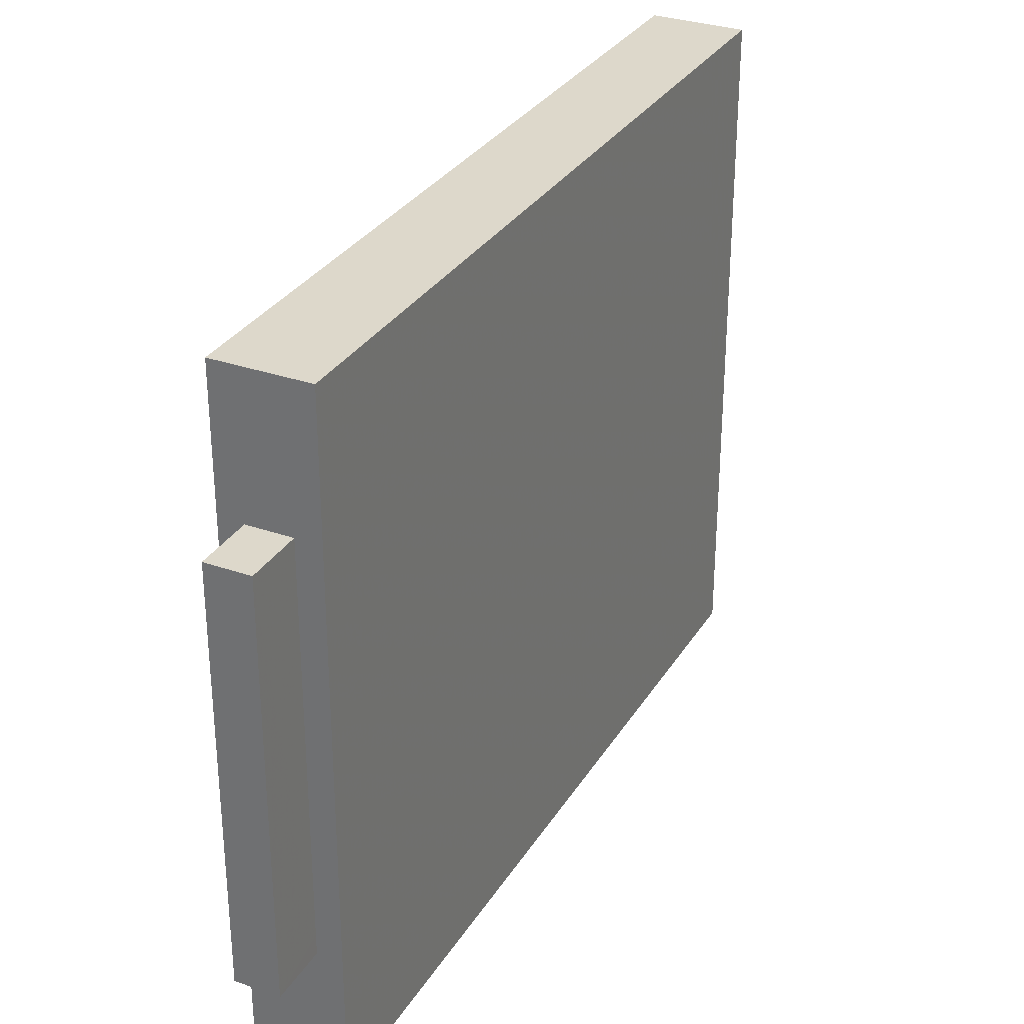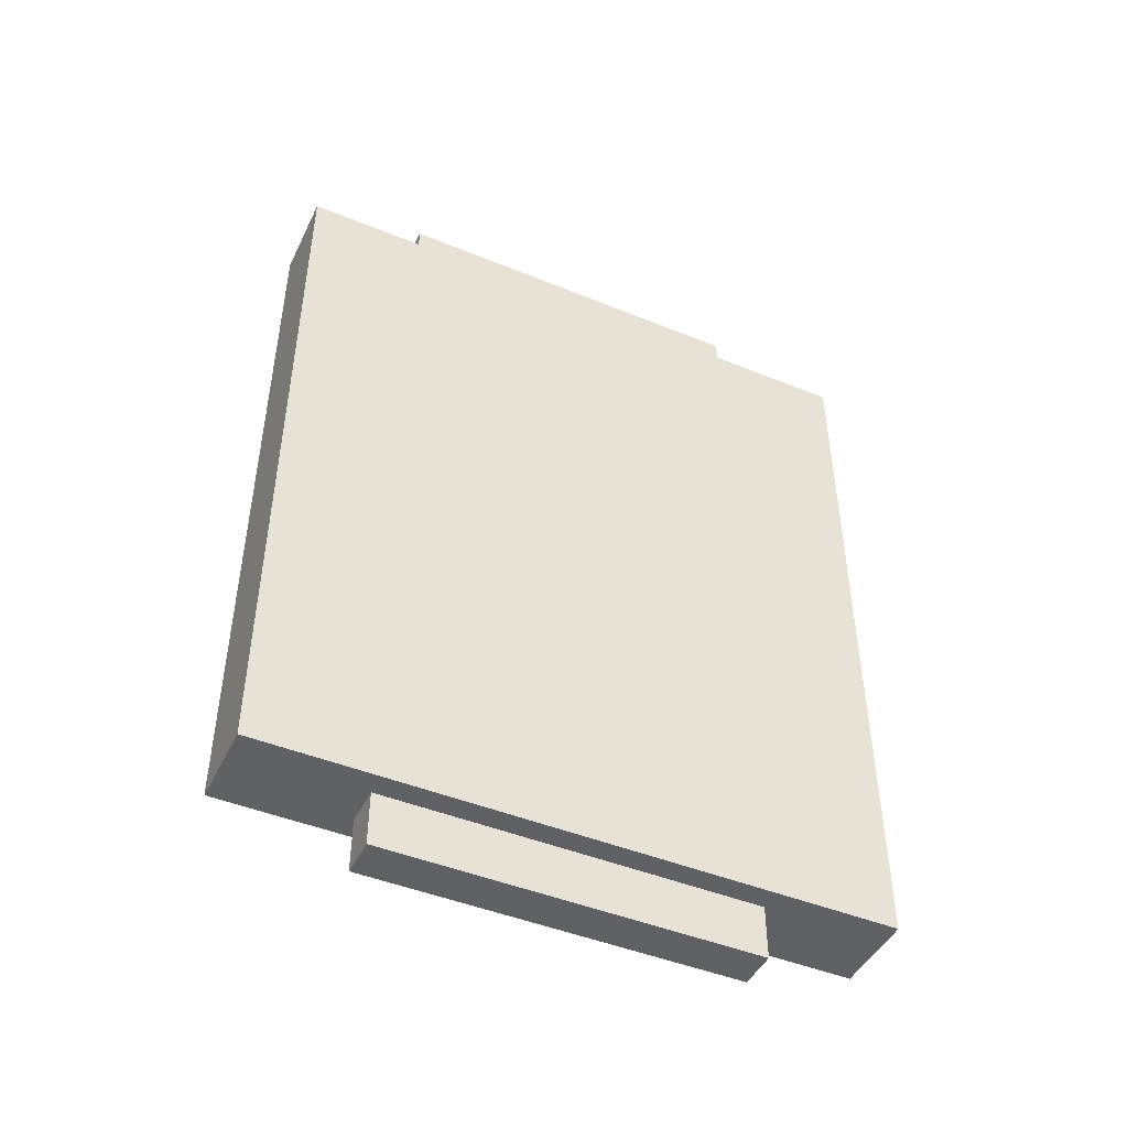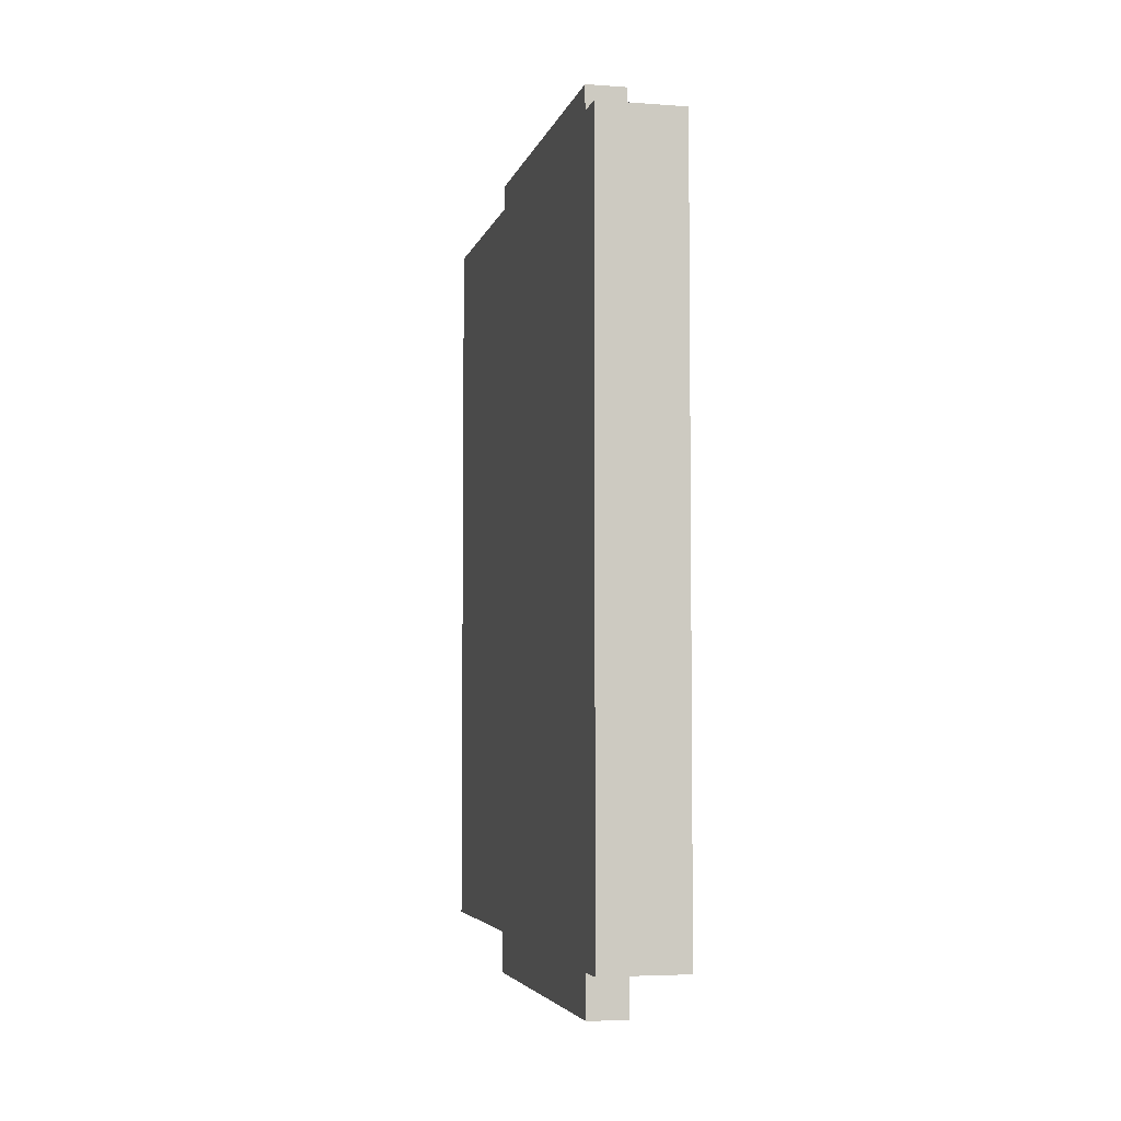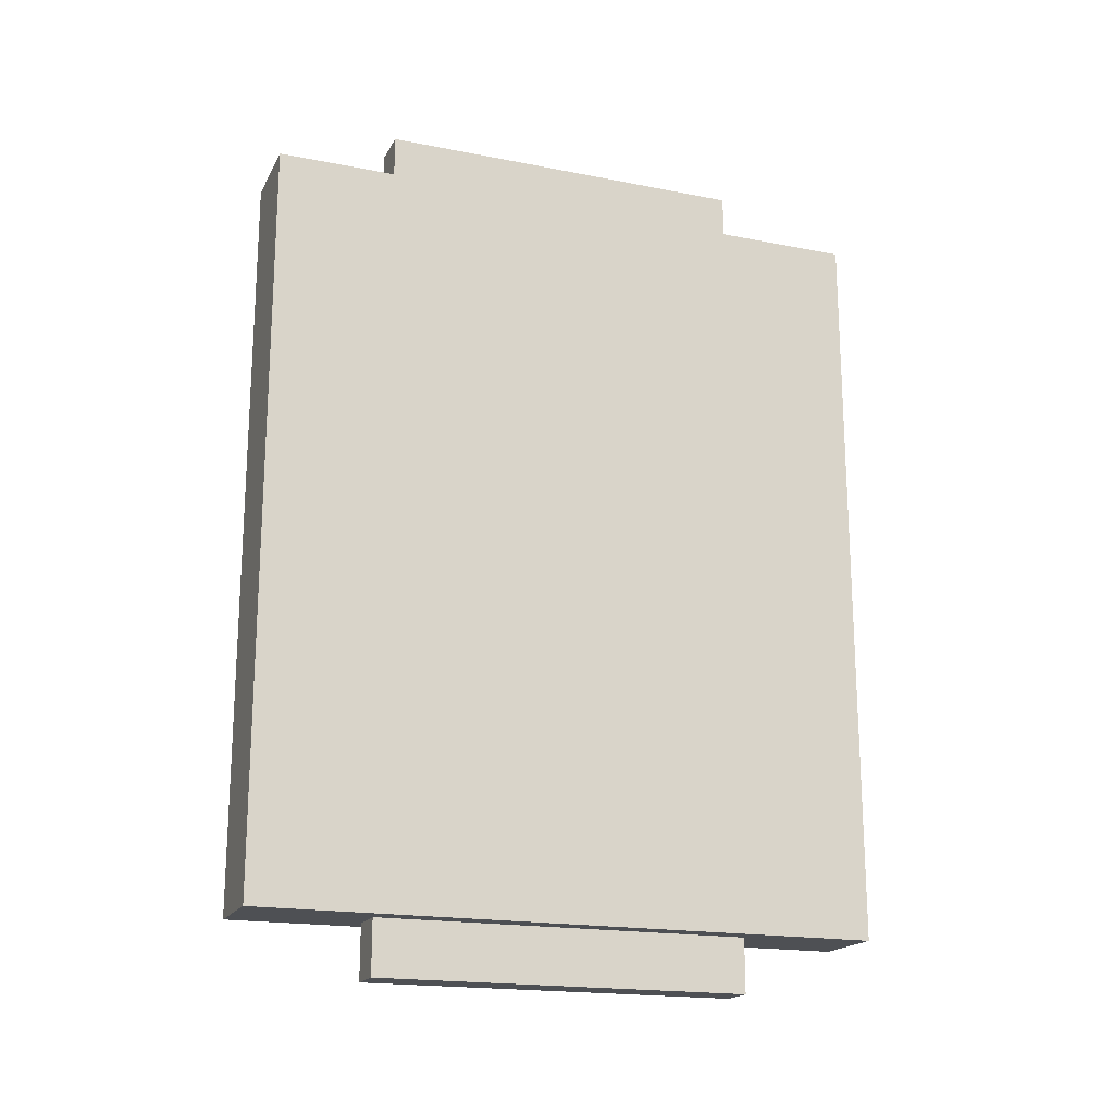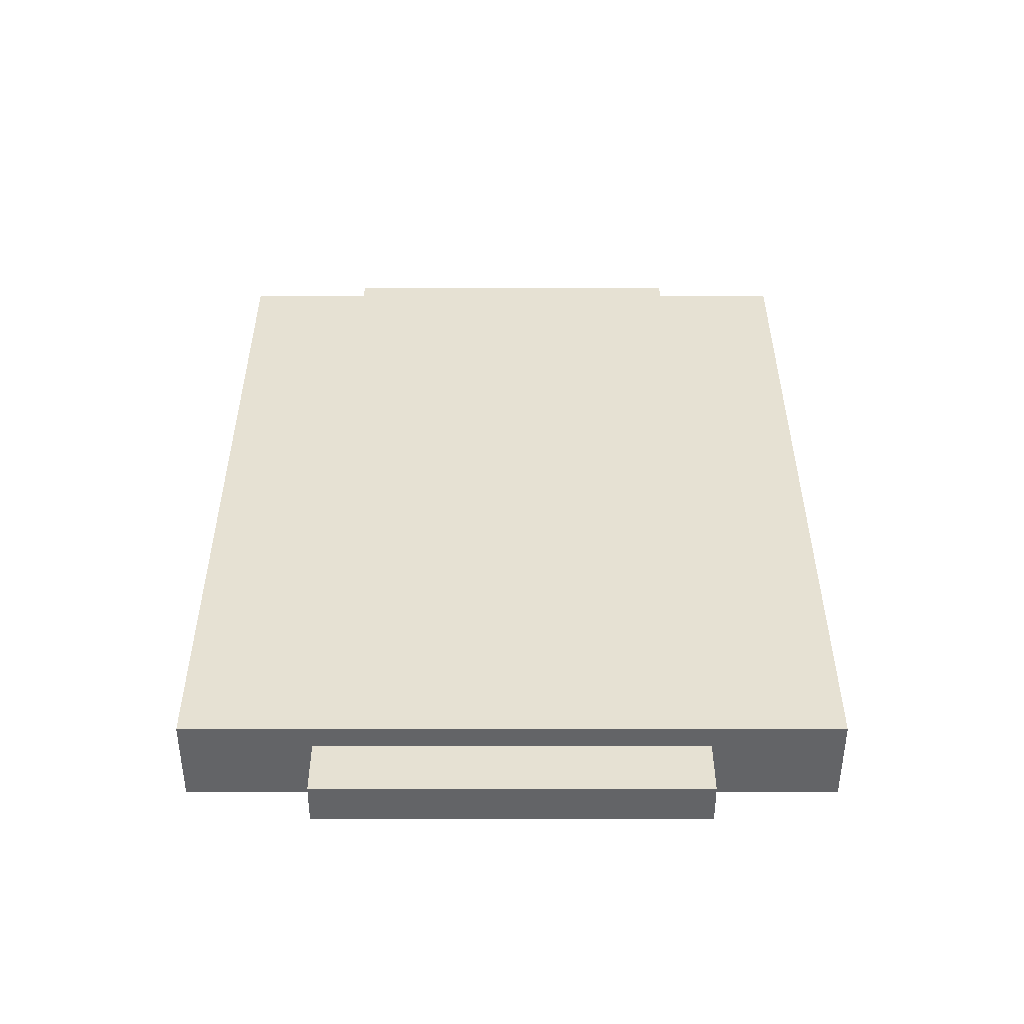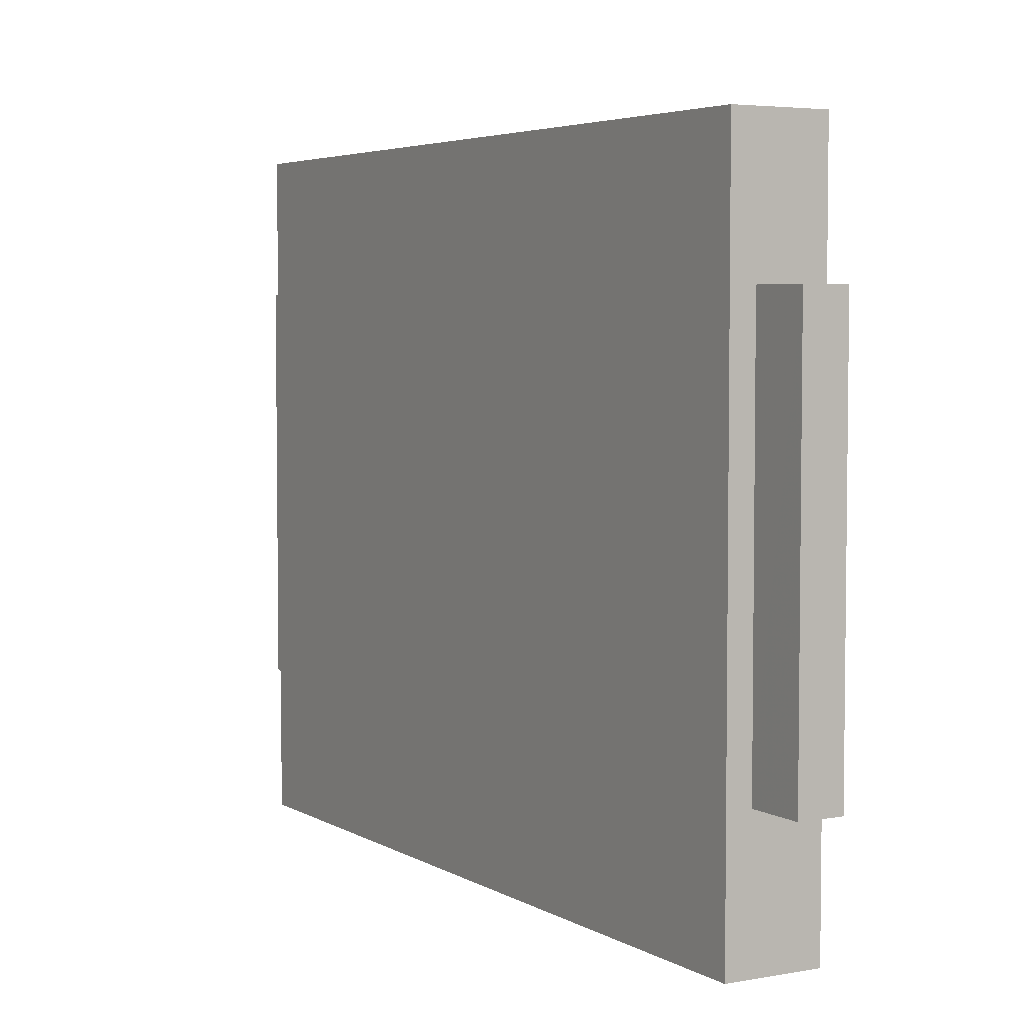
<metadata>
{"format":"obj","ext":"obj","renderer":"f3d","projection":"perspective","resolution":1024,"background":"white","views":[{"elev":31.1,"azim":-153.5,"up":"+Z"},{"elev":-46.0,"azim":64.9,"up":"+Y"},{"elev":-4.6,"azim":166.9,"up":"+Y"},{"elev":-18.6,"azim":69.4,"up":"+Y"},{"elev":-51.2,"azim":90.0,"up":"+Y"},{"elev":4.5,"azim":149.7,"up":"+Z"}]}
</metadata>
<code>
v -0.0004 -0.4655 -0.109
v -0.0004 -0.4655 0.109
v -0.0004 -0.2033 0.109
v -0.0004 -0.2033 -0.109
v 0.0294 -0.4655 -0.109
v 0.0294 -0.2033 -0.109
v 0.0294 -0.2033 0.109
v 0.0294 -0.4655 0.109
v 0.0215 -0.1843 -0.06537
v 0.0075 -0.1843 -0.06537
v 0.0075 -0.1843 0.06537
v 0.0215 -0.1843 0.06537
v 0.007501 -0.2033 0.06537
v 0.008194 -0.2033 0.06537
v 0.0215 -0.2033 0.06537
v 0.007504 -0.2033 -0.05881
v 0.007504 -0.2033 -0.06536
v 0.0208 -0.2033 -0.06538
v 0.0215 -0.2033 -0.06538
v 0.0215 -0.2033 -0.05886
v 0.0215 -0.2033 0.05123
v 0.007504 -0.2033 -0.05113
v 0.0075 -0.4845 -0.0654
v 0.0215 -0.4845 -0.0654
v 0.0215 -0.4845 0.0654
v 0.0075 -0.4845 0.0654
v 0.007501 -0.4655 -0.05889
v 0.0075 -0.4655 -0.0654
v 0.008196 -0.4655 -0.0654
v 0.02149 -0.4655 -0.06541
v 0.02149 -0.4655 -0.05895
v 0.02079 -0.4655 0.0654
v 0.007493 -0.4655 0.06539
v 0.02149 -0.4655 0.0654
v 0.0075 -0.4655 -0.05124
v 0.02149 -0.4655 0.05113
f 1 2 3
f 1 3 4
f 5 6 7
f 5 7 8
f 1 4 6
f 1 6 5
f 3 2 8
f 3 8 7
f 9 10 11
f 9 11 12
f 11 13 14
f 14 12 11
f 15 12 14
f 16 10 17
f 10 16 11
f 18 17 10
f 18 10 9
f 9 19 18
f 9 12 20
f 9 20 19
f 21 12 15
f 12 21 20
f 4 17 18
f 17 4 16
f 6 18 19
f 18 6 4
f 6 19 20
f 22 16 4
f 21 7 6
f 21 6 20
f 22 3 13
f 3 22 4
f 14 3 7
f 3 14 13
f 15 7 21
f 7 15 14
f 22 11 16
f 11 22 13
f 23 24 25
f 23 25 26
f 23 26 27
f 27 28 23
f 23 28 29
f 29 24 23
f 30 24 29
f 25 24 31
f 30 31 24
f 26 32 33
f 32 26 25
f 34 32 25
f 26 33 35
f 26 35 27
f 2 35 33
f 35 2 1
f 34 8 32
f 8 34 36
f 32 2 33
f 2 32 8
f 5 30 29
f 30 5 31
f 1 29 28
f 29 1 5
f 1 28 27
f 36 31 5
f 27 35 1
f 36 5 8
f 25 36 34
f 36 25 31

</code>
